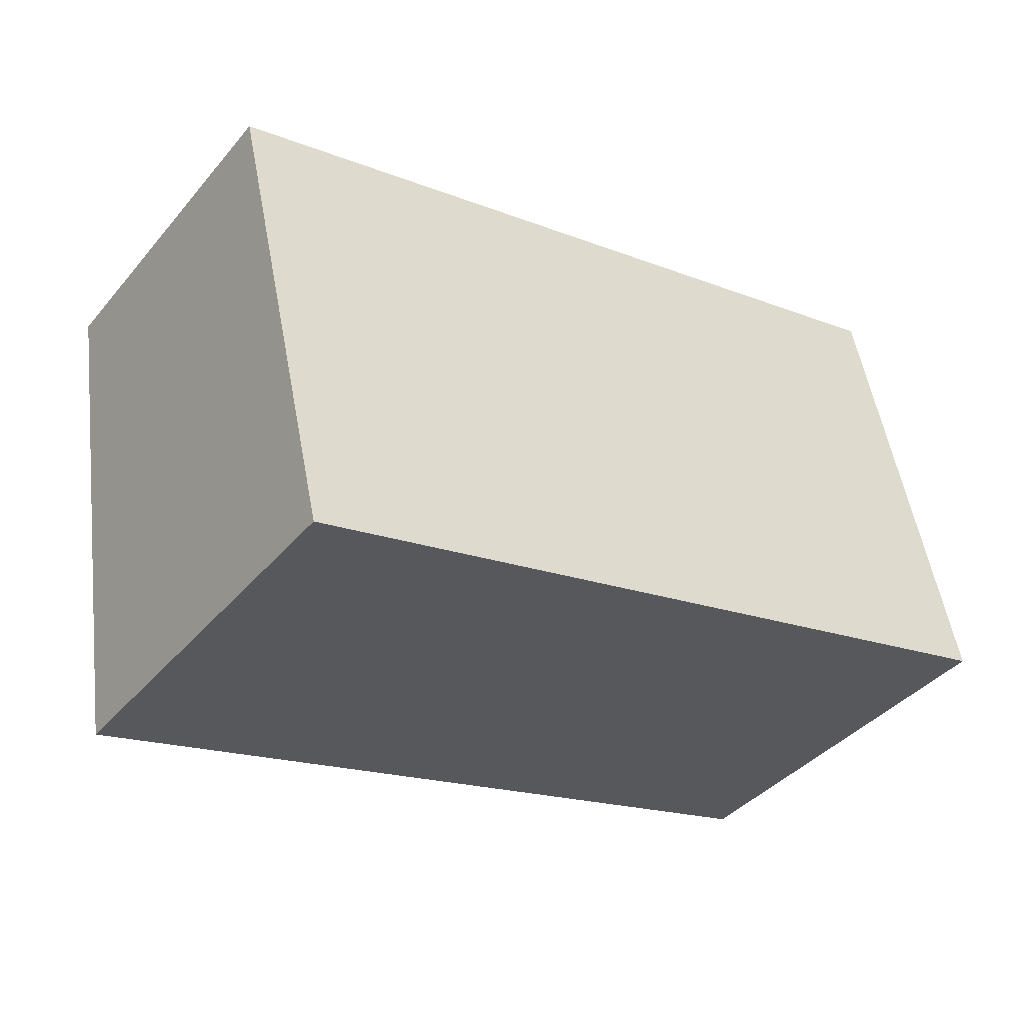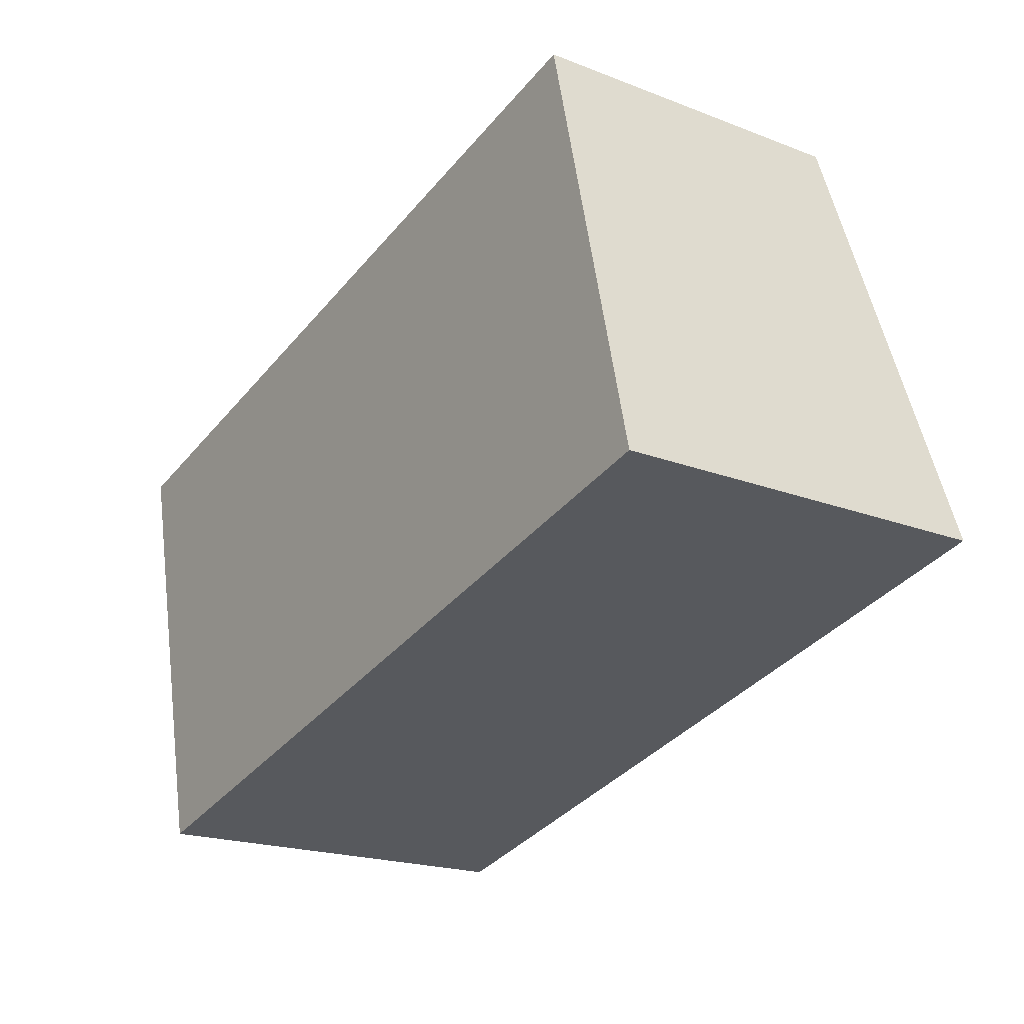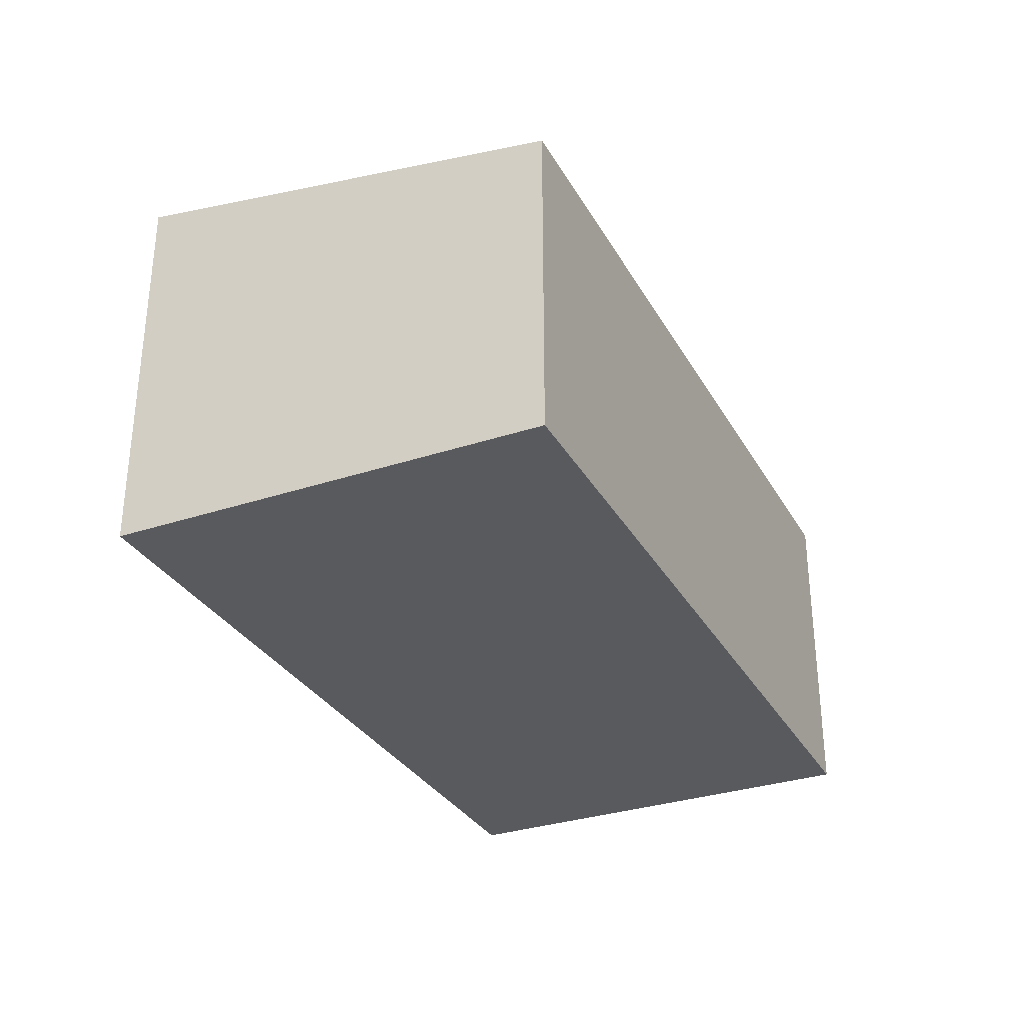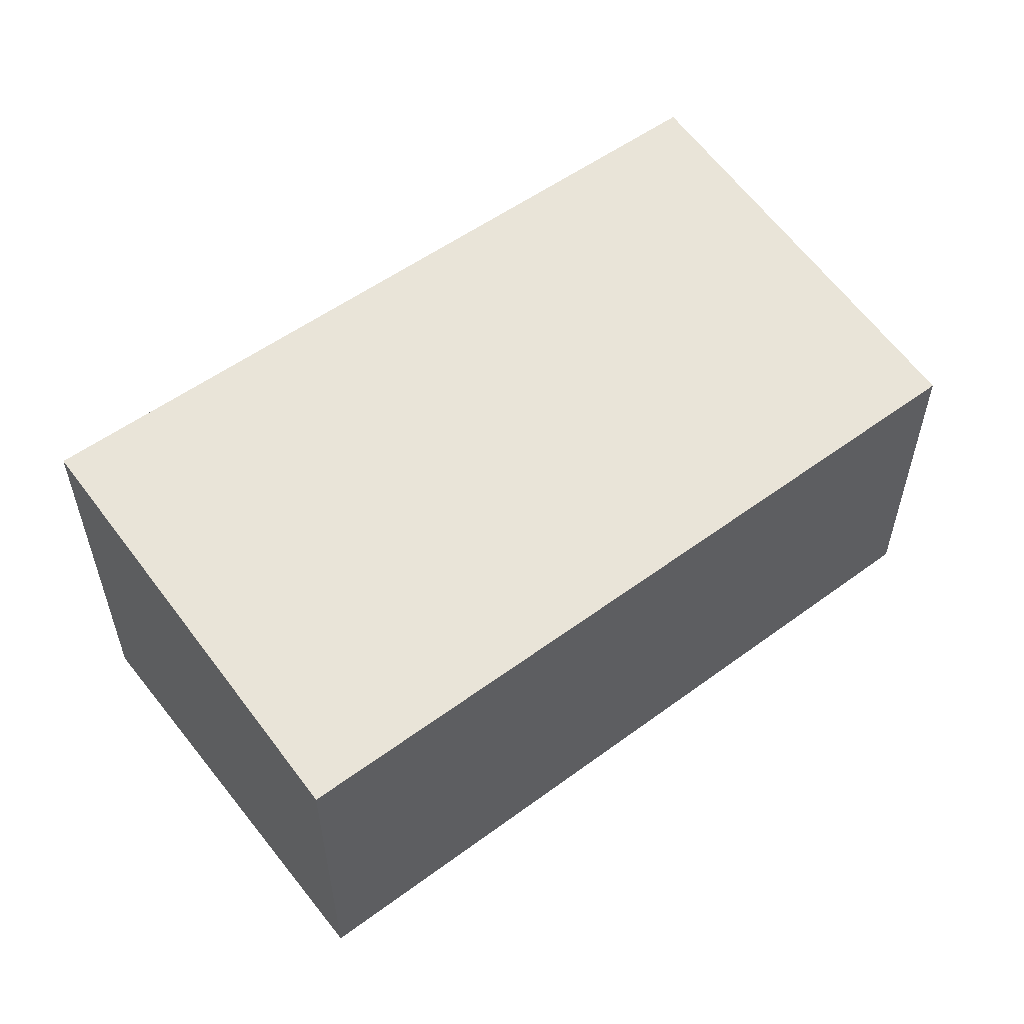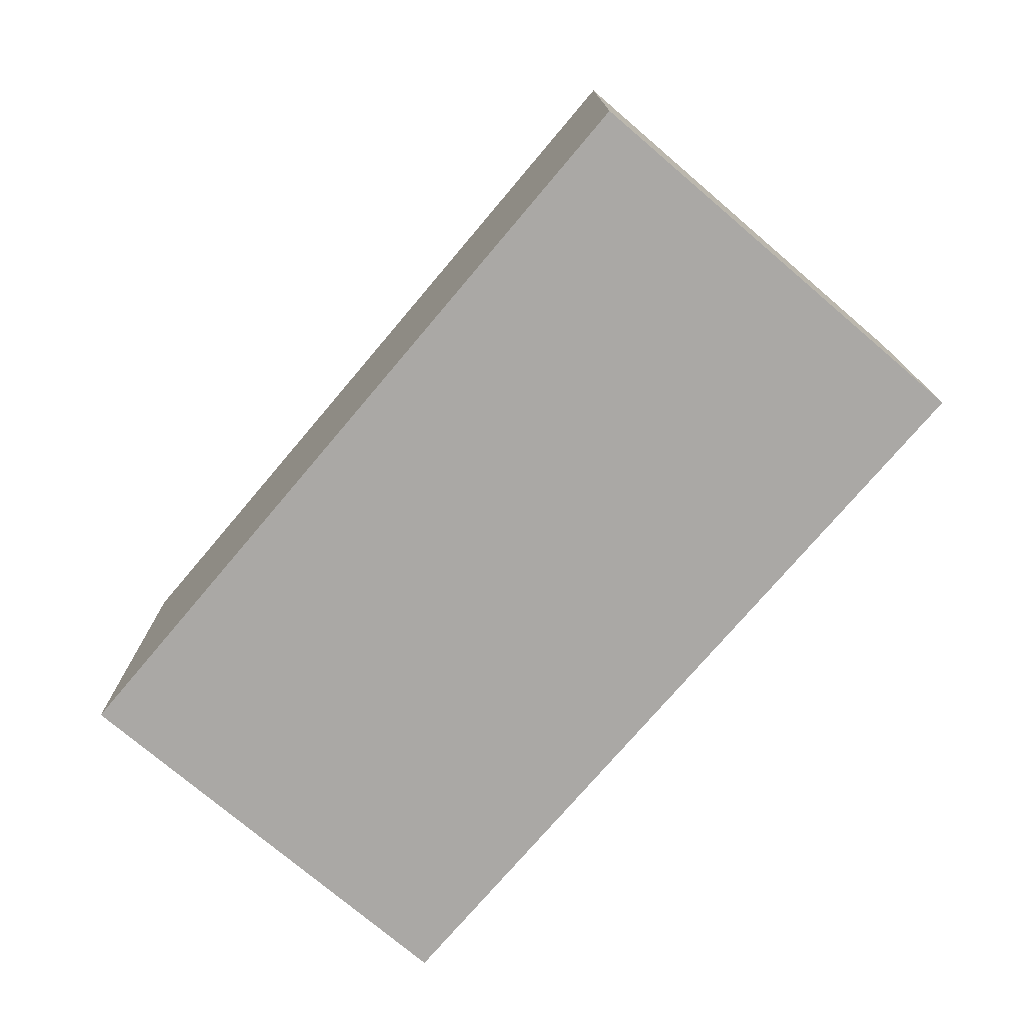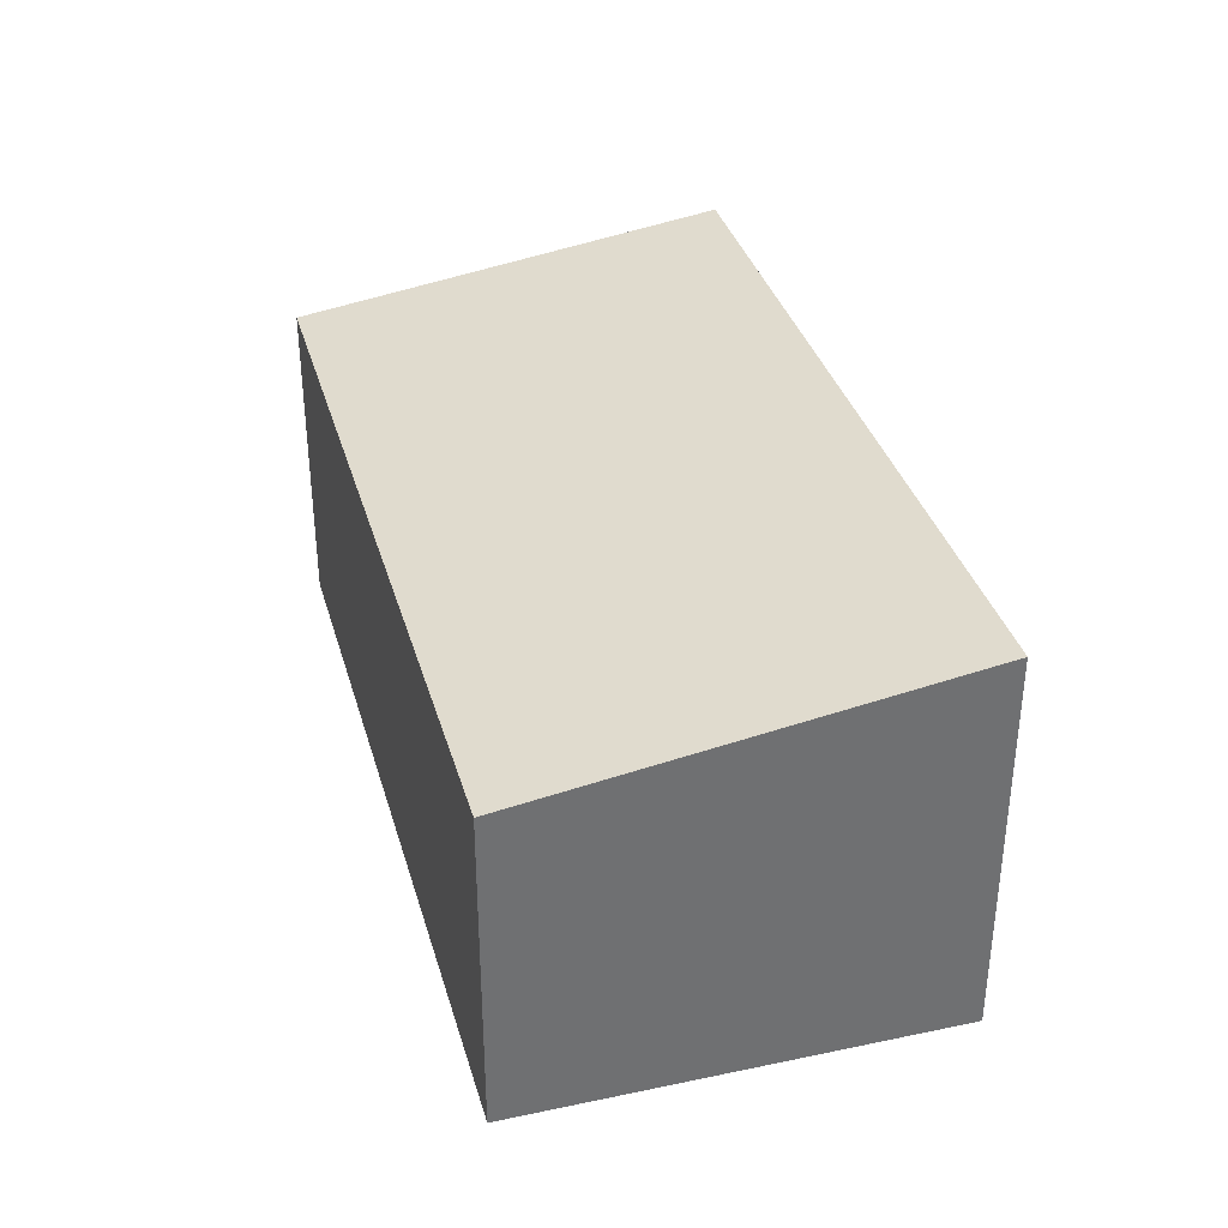
<metadata>
{"format":"obj","ext":"obj","renderer":"f3d","projection":"perspective","resolution":1024,"background":"white","views":[{"elev":-39.6,"azim":-35.8,"up":"+Z"},{"elev":-20.1,"azim":54.8,"up":"+Z"},{"elev":-31.7,"azim":-78.1,"up":"+Y"},{"elev":55.1,"azim":-51.0,"up":"+Y"},{"elev":-75.2,"azim":-143.6,"up":"+Y"},{"elev":35.4,"azim":61.3,"up":"+Y"}]}
</metadata>
<code>
v  9.236 3.85 2.164
v  1.181 4.58 -5.041
v  0 3.845 2.354e-16
v  10.41 4.58 -2.843
v  10.41 1.741e-16 -2.843
v  1.181 3.087e-16 -5.041
v  0 0 0
v  9.236 -1.325e-16 2.164
g defaultobject
f 1 2 3
f 2 1 4
f 5 2 4
f 2 5 6
f 6 3 2
f 3 6 7
f 3 8 1
f 8 3 7
f 1 5 4
f 5 1 8
f 5 7 6
f 7 5 8

</code>
